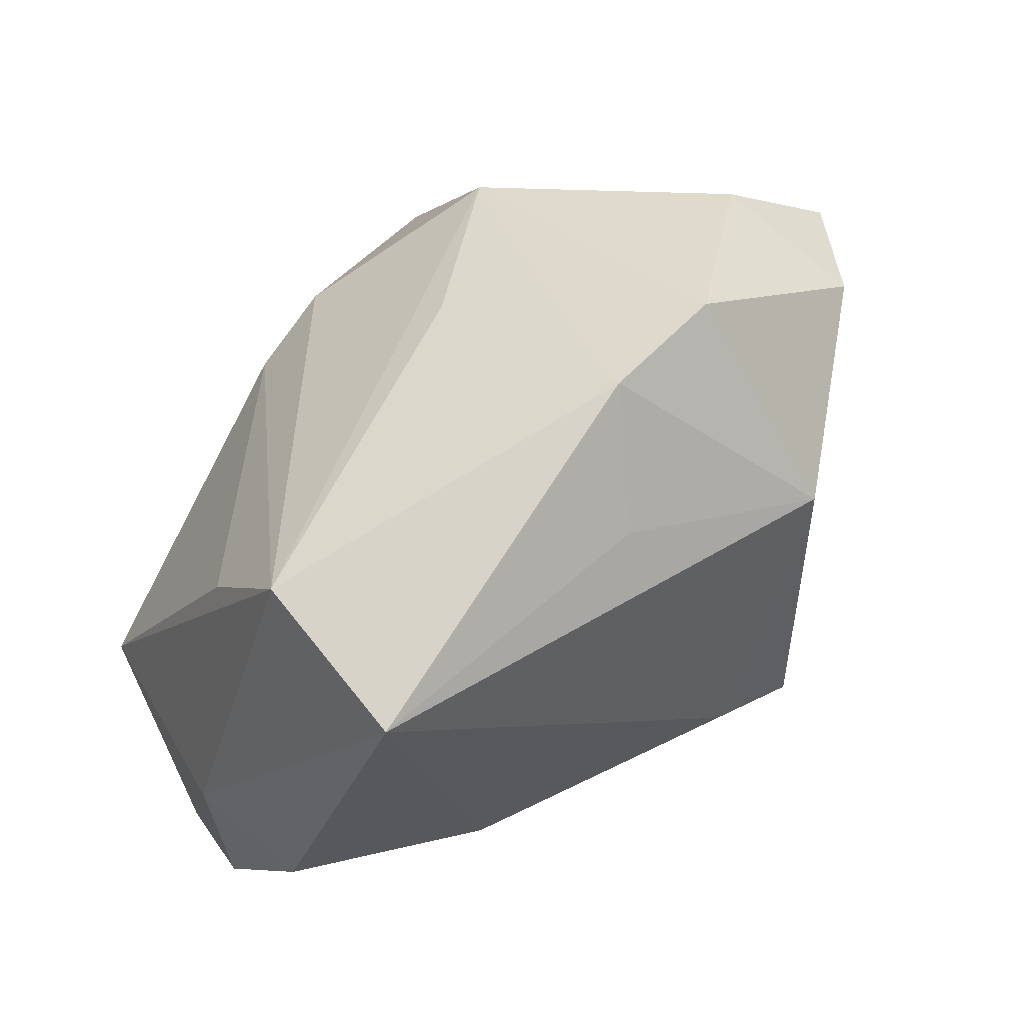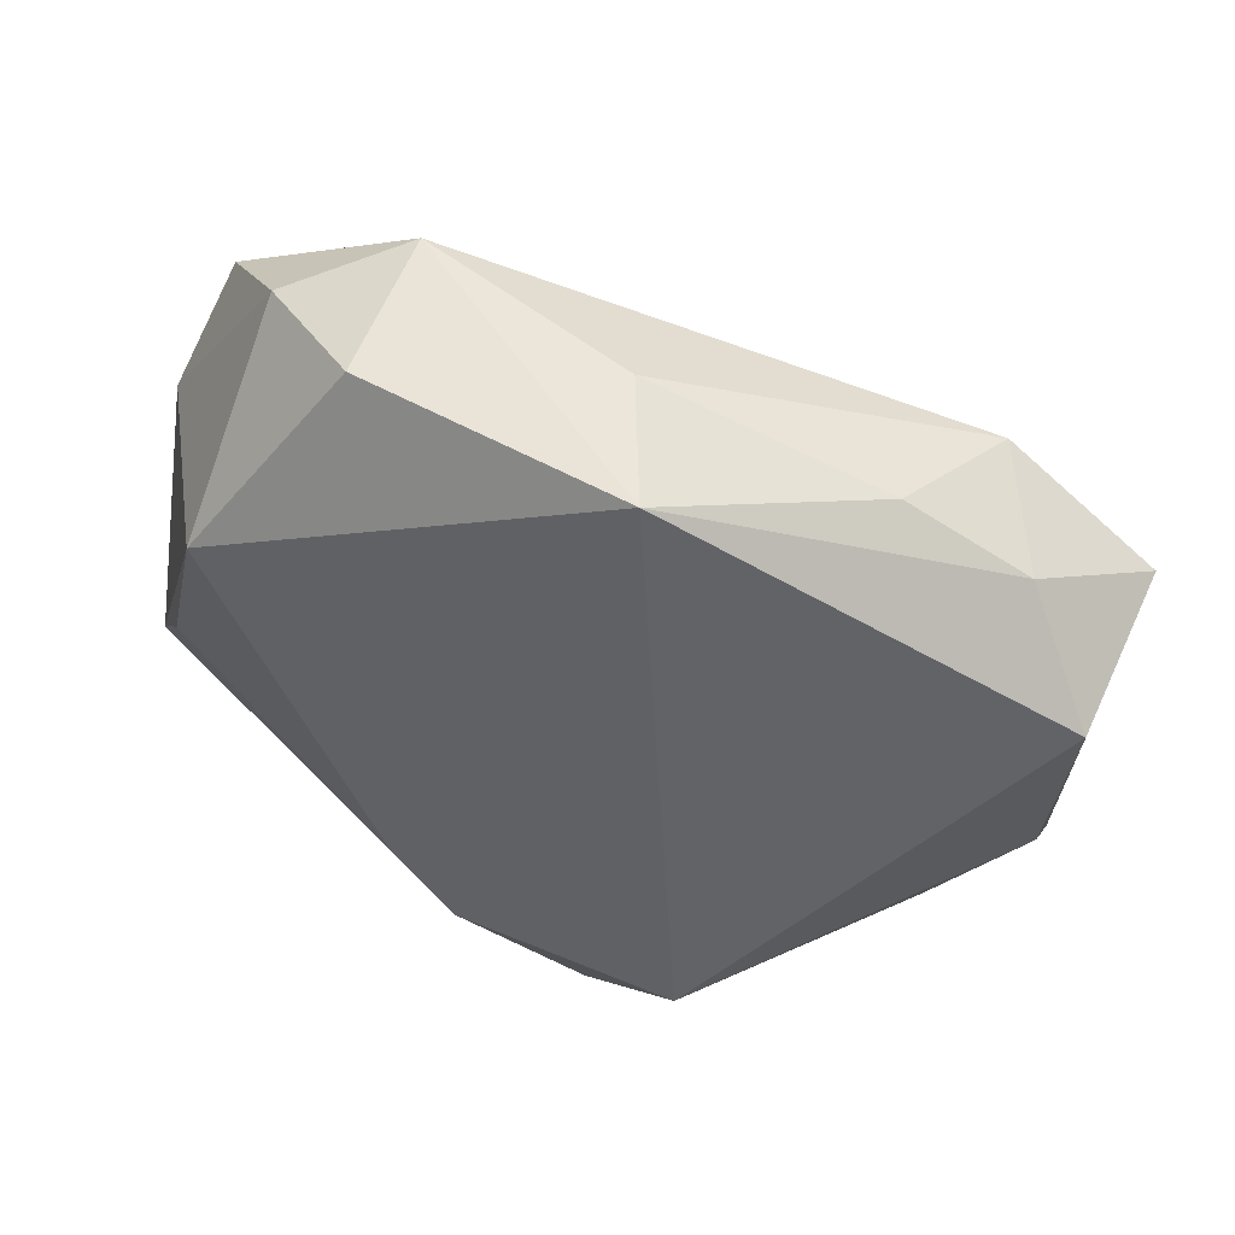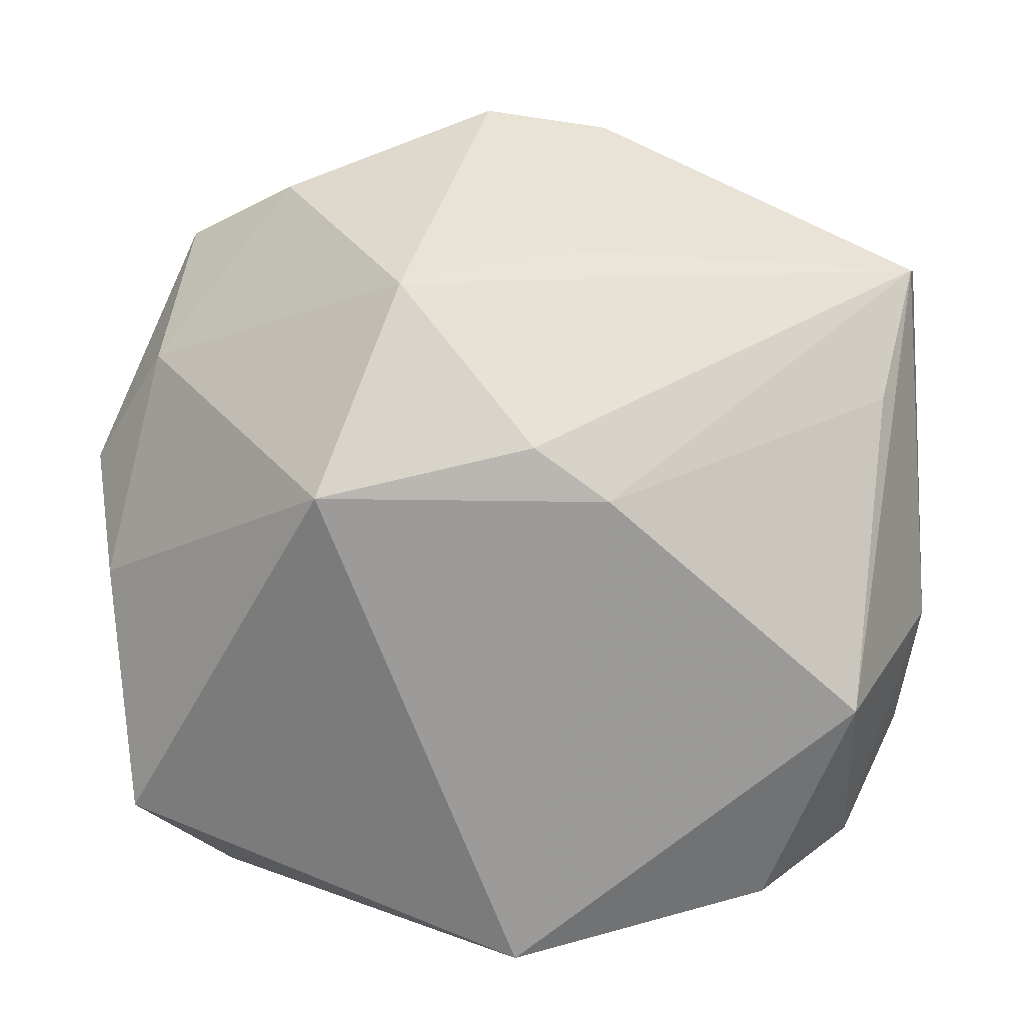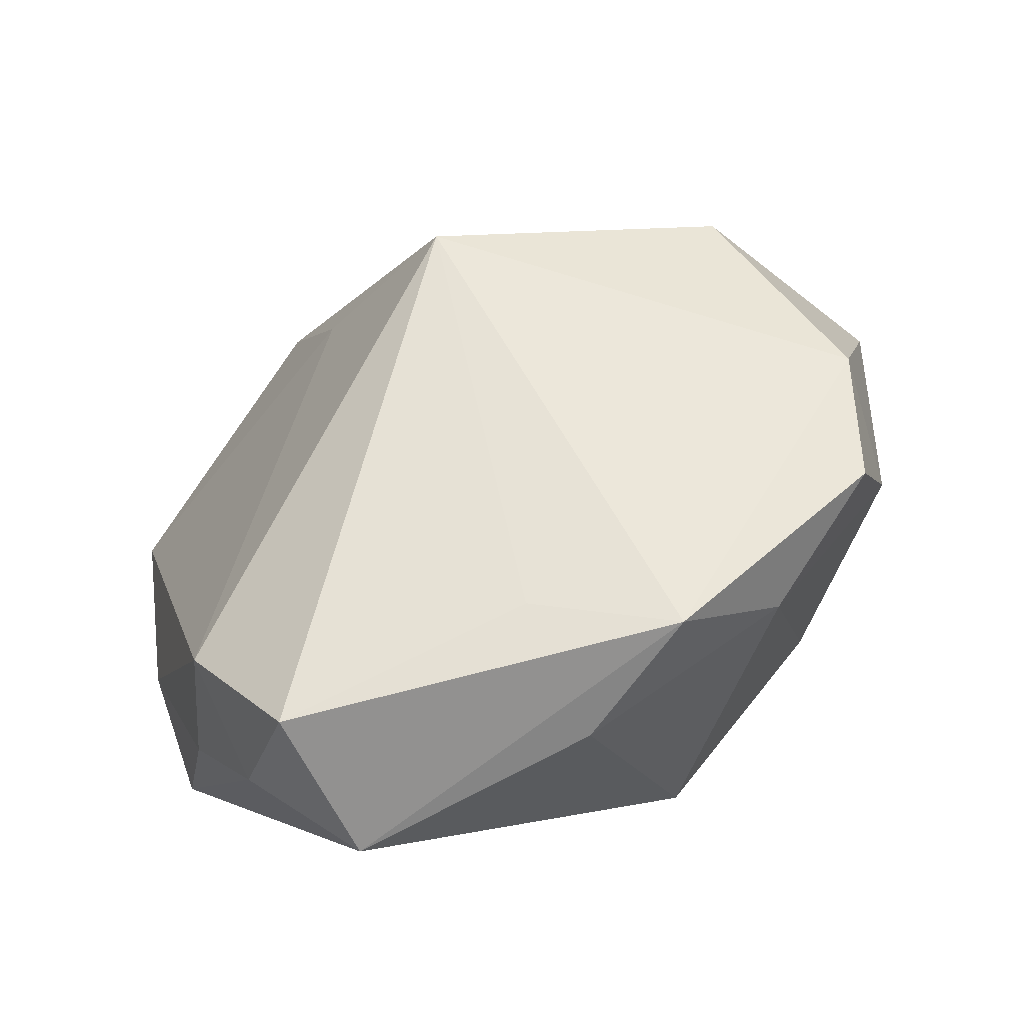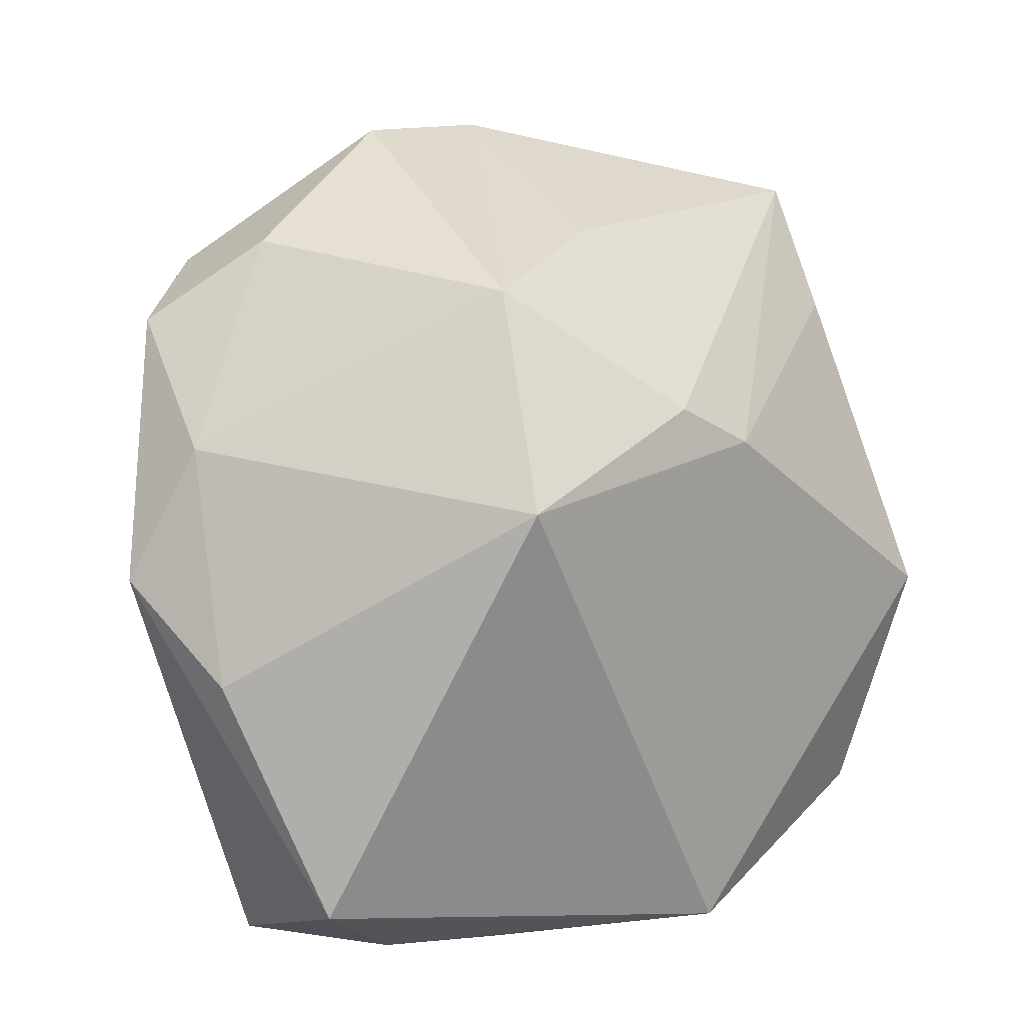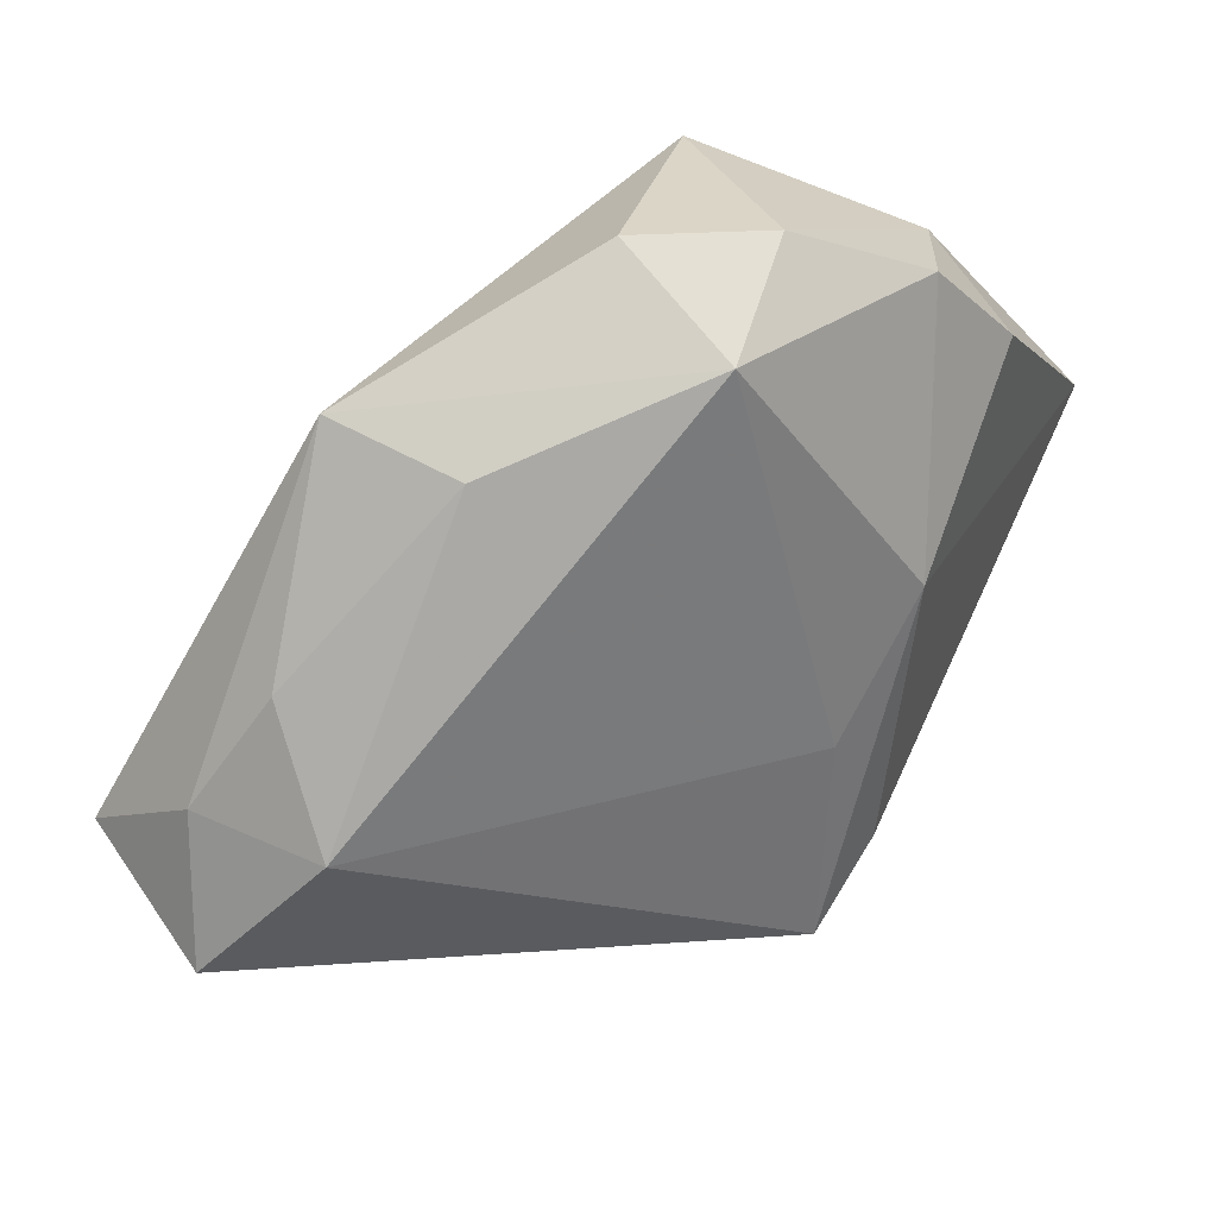
<metadata>
{"format":"obj","ext":"obj","renderer":"f3d","projection":"perspective","resolution":1024,"background":"white","views":[{"elev":45.7,"azim":-37.6,"up":"+Y"},{"elev":-51.0,"azim":-18.0,"up":"+Z"},{"elev":28.1,"azim":-163.6,"up":"+Y"},{"elev":2.3,"azim":74.9,"up":"+Z"},{"elev":26.2,"azim":157.4,"up":"+Y"},{"elev":-76.5,"azim":-119.9,"up":"+Y"}]}
</metadata>
<code>
v 0.004355 -0.006509 0.02413
v -0.002237 0.02968 0.0175
v 0.03025 0.02135 0.004677
v 0.02624 -0.01784 -0.02371
v -0.02156 -0.02813 -0.00349
v 0.00746 0.03084 0.01571
v 0.03117 -0.001219 -0.01485
v -0.006458 -0.02638 -0.02371
v -0.007628 -0.02917 -0.01409
v 0.02975 -0.02452 -0.01323
v -0.004674 0.02577 -0.0007243
v 0.009142 0.01323 -0.02371
v -0.03081 -0.00568 -0.01185
v -0.01171 0.0124 -0.01648
v 0.0312 -0.006237 -0.004807
v -0.005964 0.0164 -0.01704
v 0.03564 0.004597 -0.006055
v -0.02952 0.02176 0.01259
v 0.02438 0.02244 0.01369
v -0.02842 0.01679 0.02463
v -0.03205 -0.01687 0.005761
v 0.02099 0.02695 0.003477
v -0.0245 -0.02336 -0.01327
v 0.006542 0.02571 -0.01078
v -0.03065 -0.01023 0.01328
v -0.02914 0.0141 0.003743
v -0.02975 -0.02202 -0.00453
v -0.03365 -0.005915 0.005464
v 0.01144 0.01557 0.02517
v 0.01774 -0.02917 -0.009778
v 0.01216 -0.008574 0.02375
v 0.01016 -0.0279 -0.01784
v -0.005205 0.02039 0.02277
v -0.00149 -0.01462 0.0167
v 0.02972 0.01443 -0.00561
v 0.02004 -0.02533 -0.01889
v -0.01401 -0.01555 0.01592
f 4 8 12
f 36 8 4
f 10 4 17
f 36 4 10
f 2 18 20
f 12 24 35
f 35 24 22
f 17 4 7
f 7 4 12
f 7 35 17
f 12 35 7
f 9 5 8
f 17 31 15
f 15 10 17
f 31 10 15
f 30 10 31
f 5 9 30
f 36 10 30
f 11 18 2
f 2 24 11
f 11 24 18
f 37 20 25
f 21 5 37
f 37 25 21
f 19 31 17
f 19 29 31
f 2 20 33
f 33 29 2
f 20 29 33
f 18 13 28
f 28 20 18
f 21 25 28
f 25 20 28
f 8 5 23
f 23 13 8
f 26 13 18
f 32 8 36
f 36 30 32
f 32 9 8
f 32 30 9
f 34 30 31
f 31 37 34
f 5 30 34
f 34 37 5
f 1 37 31
f 20 37 1
f 31 29 1
f 1 29 20
f 2 29 6
f 29 19 6
f 6 19 22
f 6 24 2
f 22 24 6
f 3 35 22
f 22 19 3
f 17 35 3
f 3 19 17
f 27 5 21
f 27 23 5
f 13 23 27
f 21 28 27
f 27 28 13
f 18 24 16
f 16 24 12
f 14 26 18
f 18 16 14
f 13 26 14
f 14 16 12
f 12 8 14
f 8 13 14

</code>
